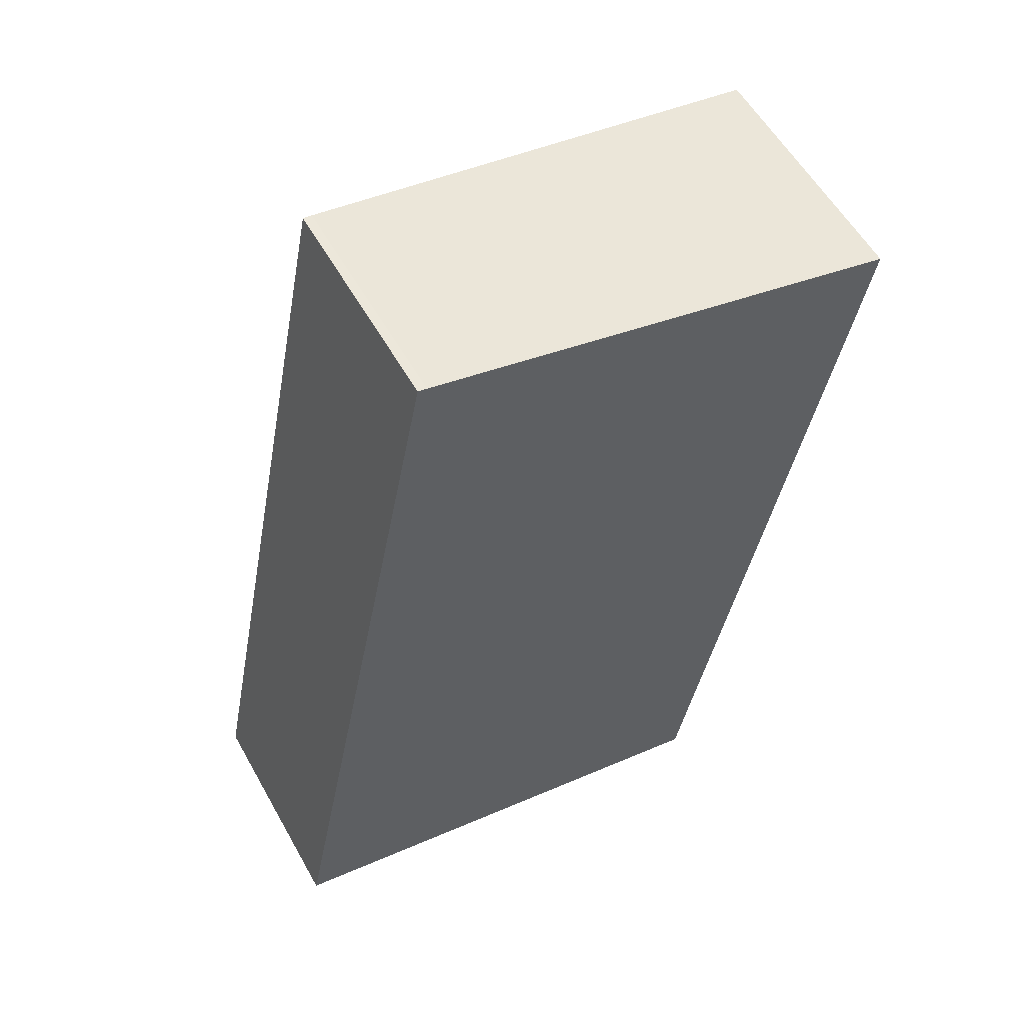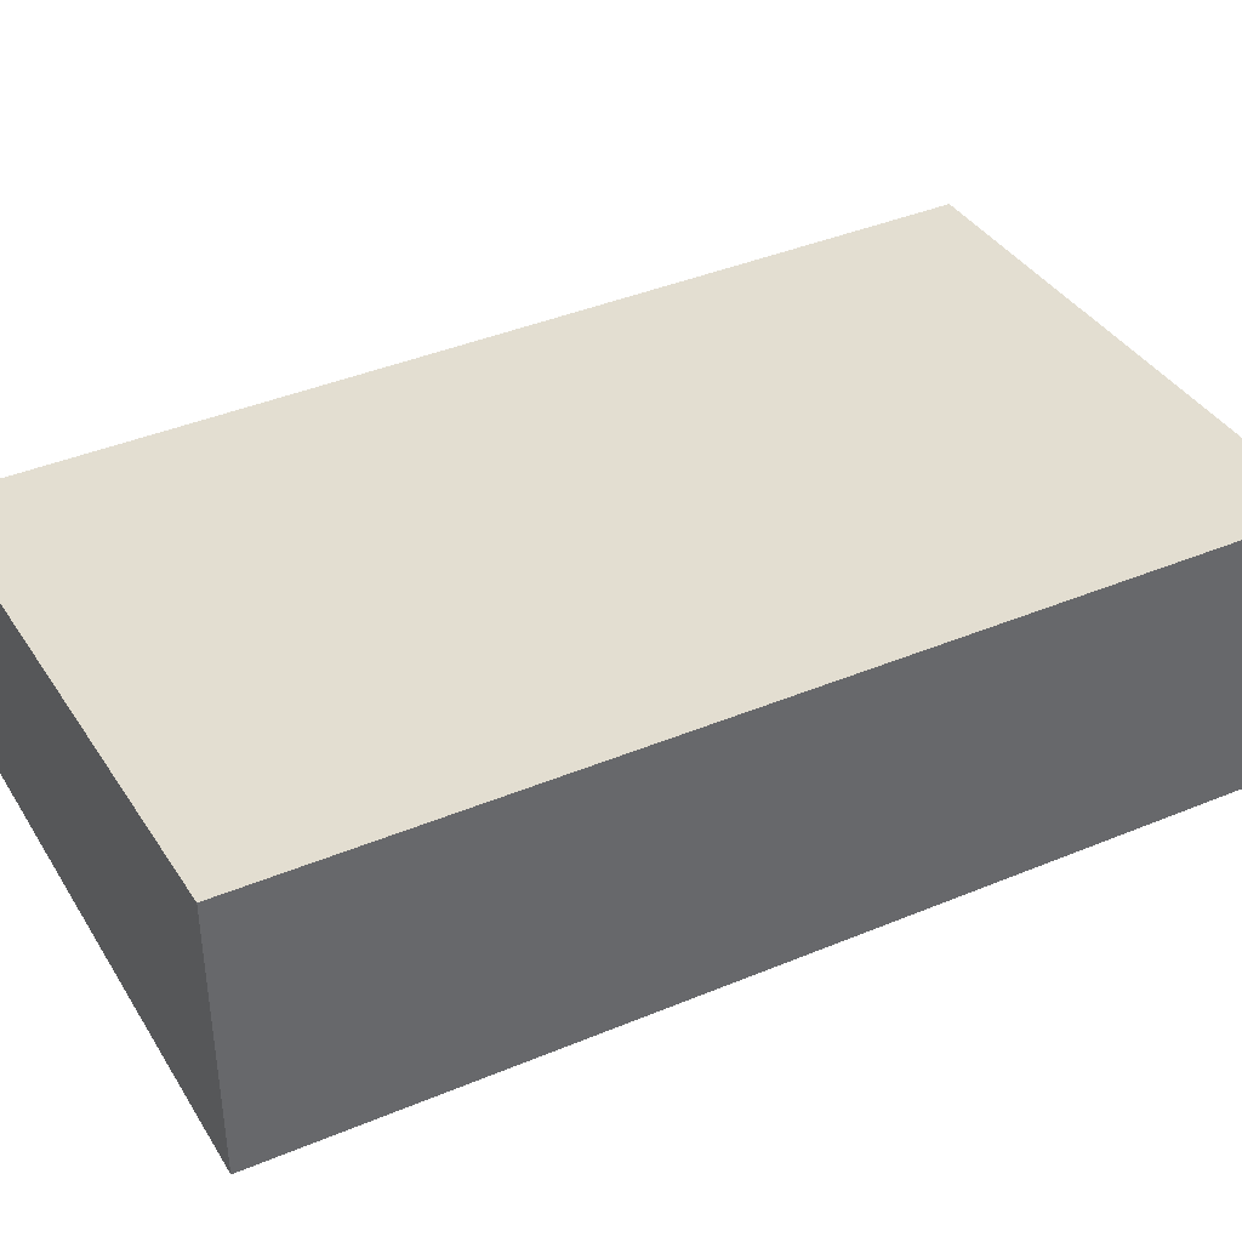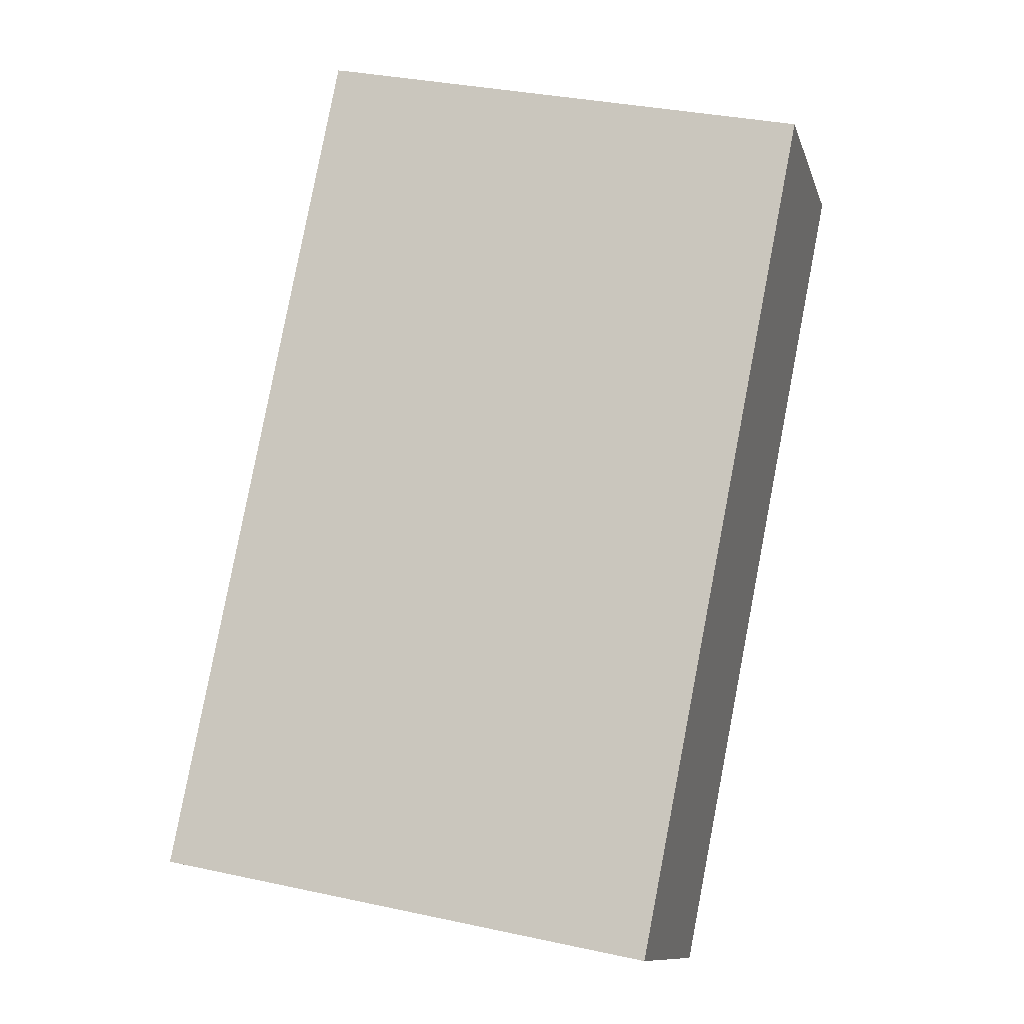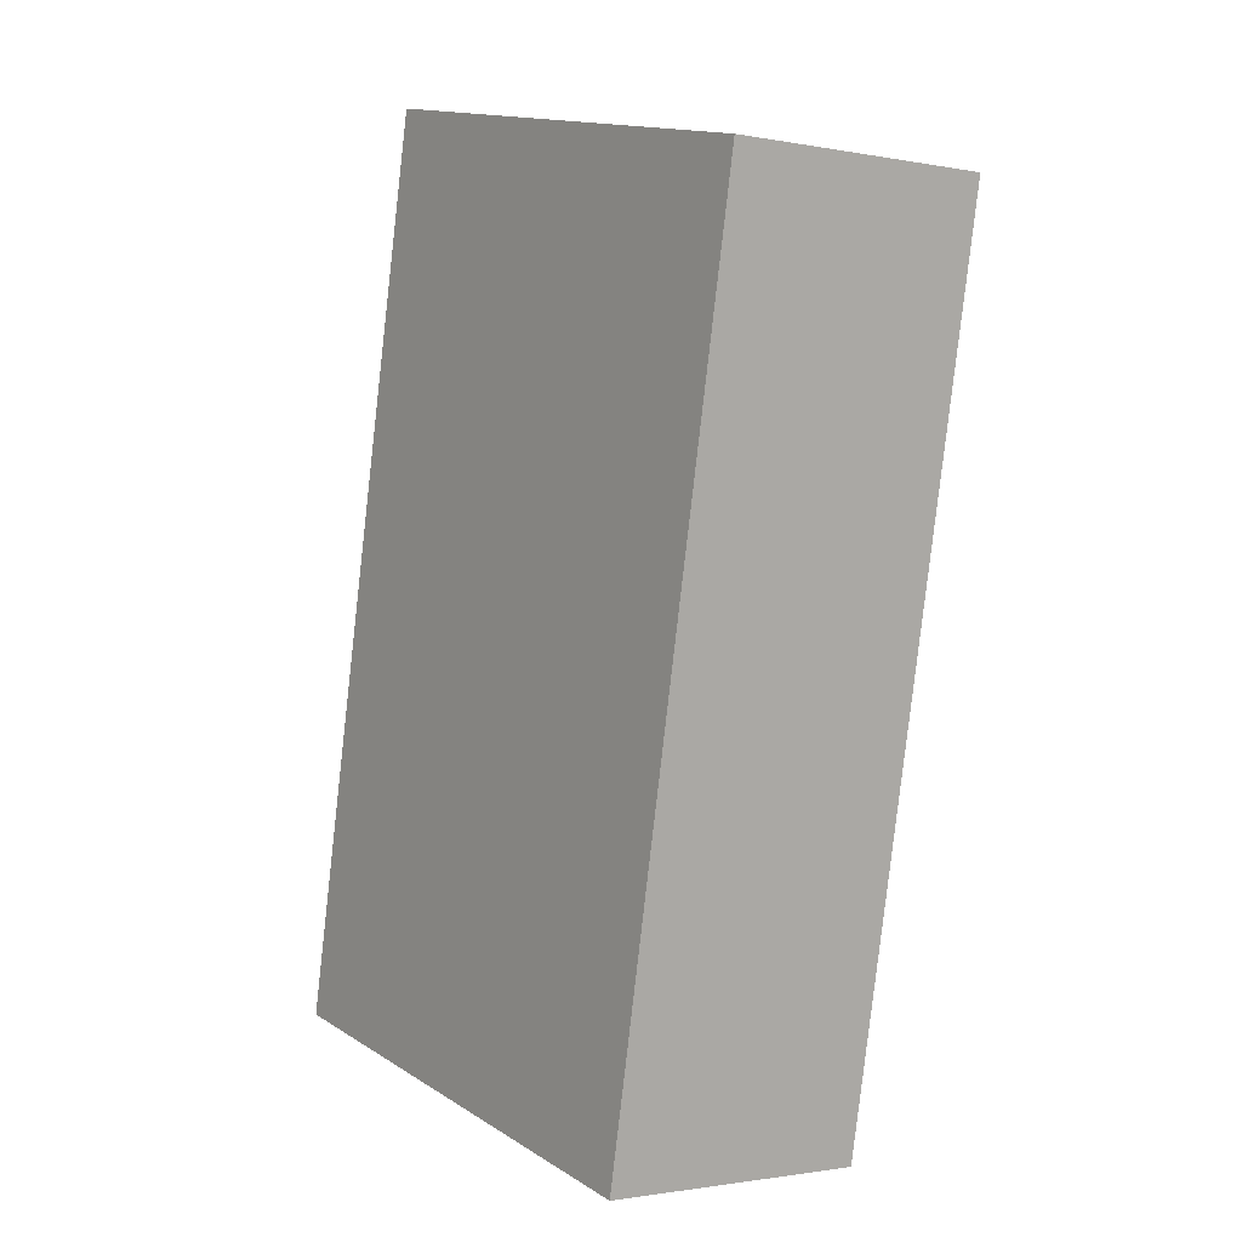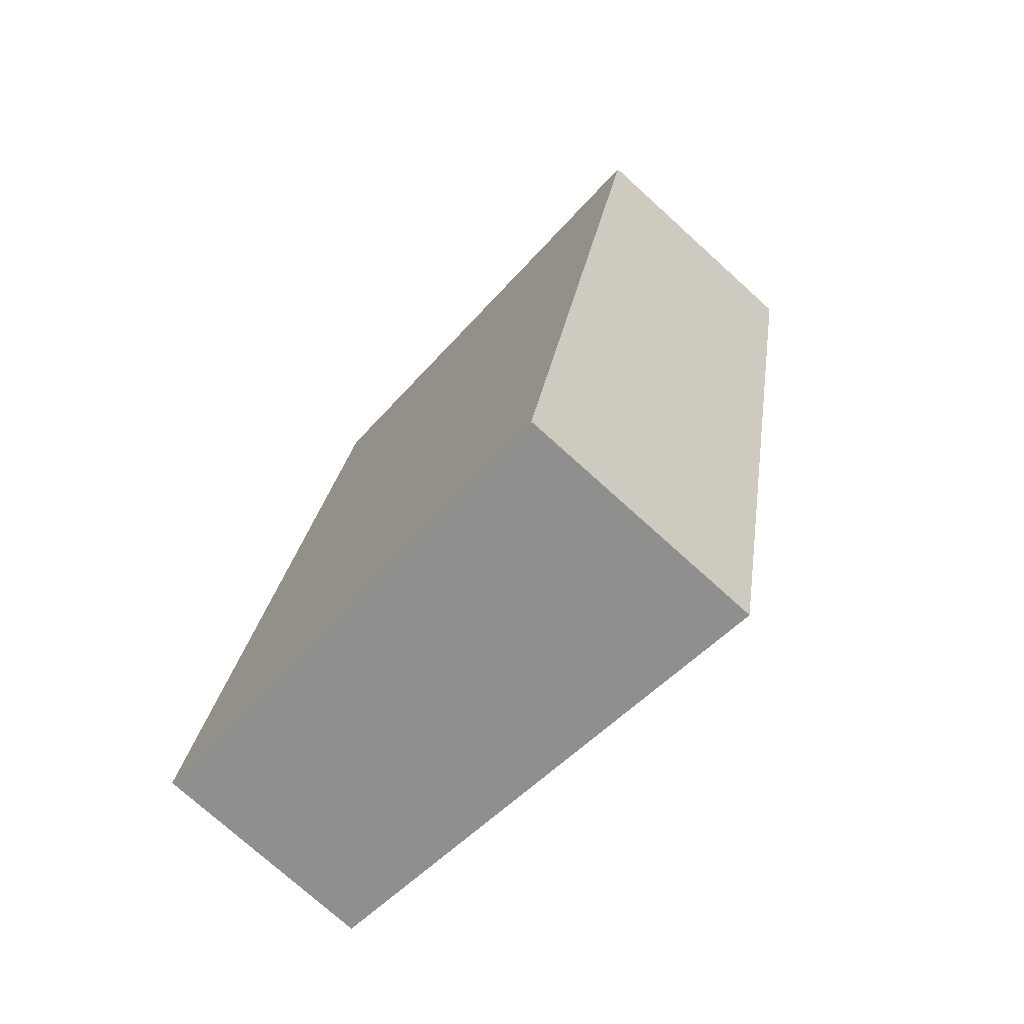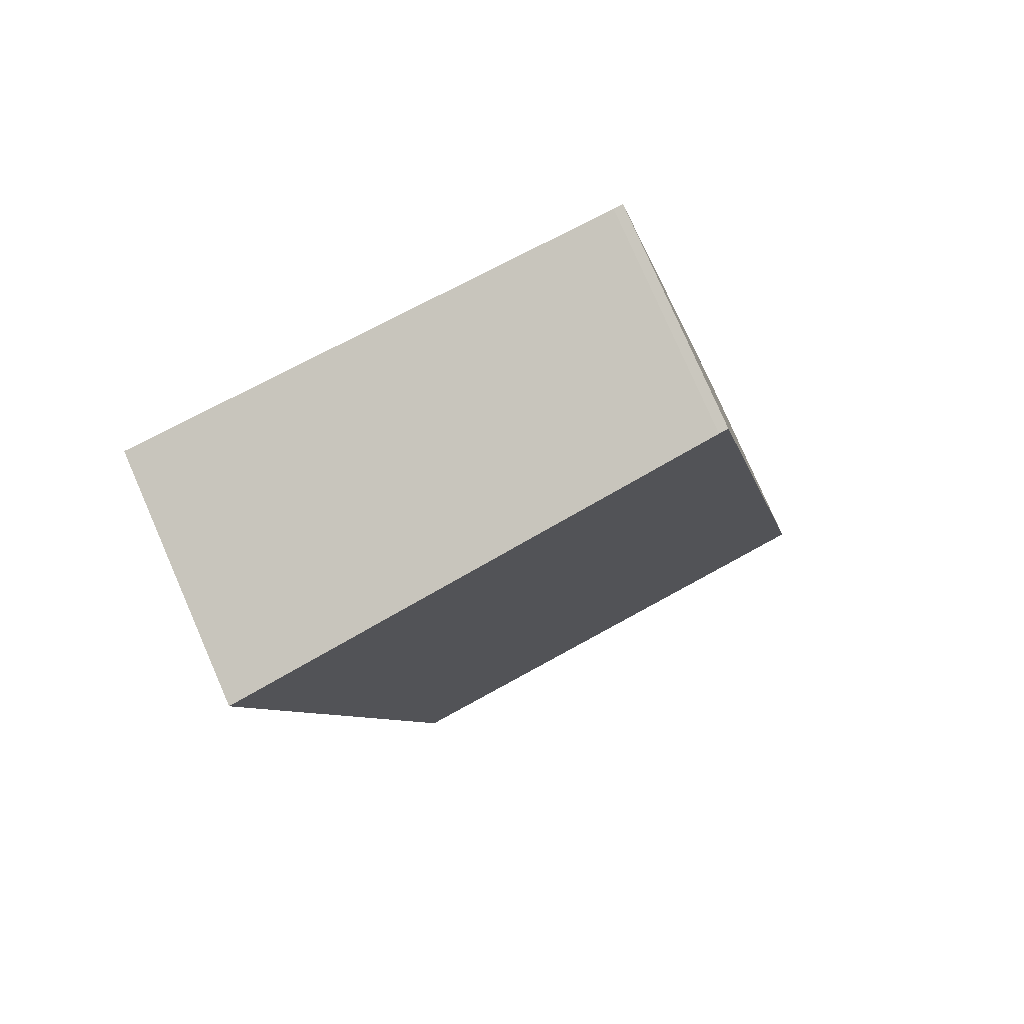
<metadata>
{"format":"obj","ext":"obj","renderer":"f3d","projection":"perspective","resolution":1024,"background":"white","views":[{"elev":56.6,"azim":-29.1,"up":"+Z"},{"elev":40.1,"azim":74.1,"up":"+Y"},{"elev":-11.2,"azim":14.5,"up":"+Z"},{"elev":-1.5,"azim":54.8,"up":"+Z"},{"elev":-74.8,"azim":47.8,"up":"+Z"},{"elev":78.7,"azim":156.4,"up":"+Z"}]}
</metadata>
<code>
v  1.97 2.587 9.914
v  4.348 2.877 -0.864
v  0 2.587 1.584e-16
v  5.788 2.973 -1.15
v  7.73 2.974 8.619
v  2.075 2.594 9.893
v  7.73 -5.278e-16 8.619
v  5.788 7.042e-17 -1.15
v  4.348 5.29e-17 -0.864
v  0 0 0
v  1.97 -6.071e-16 9.914
v  2.075 -6.058e-16 9.893
g defaultobject
f 1 2 3
f 2 1 4
f 4 1 5
f 5 1 6
f 7 4 5
f 4 7 8
f 8 2 4
f 2 8 3
f 3 8 9
f 3 9 10
f 10 1 3
f 1 10 11
f 6 7 5
f 7 6 12
f 1 12 6
f 12 1 11
f 7 9 8
f 9 7 12
f 9 12 10
f 10 12 11

</code>
